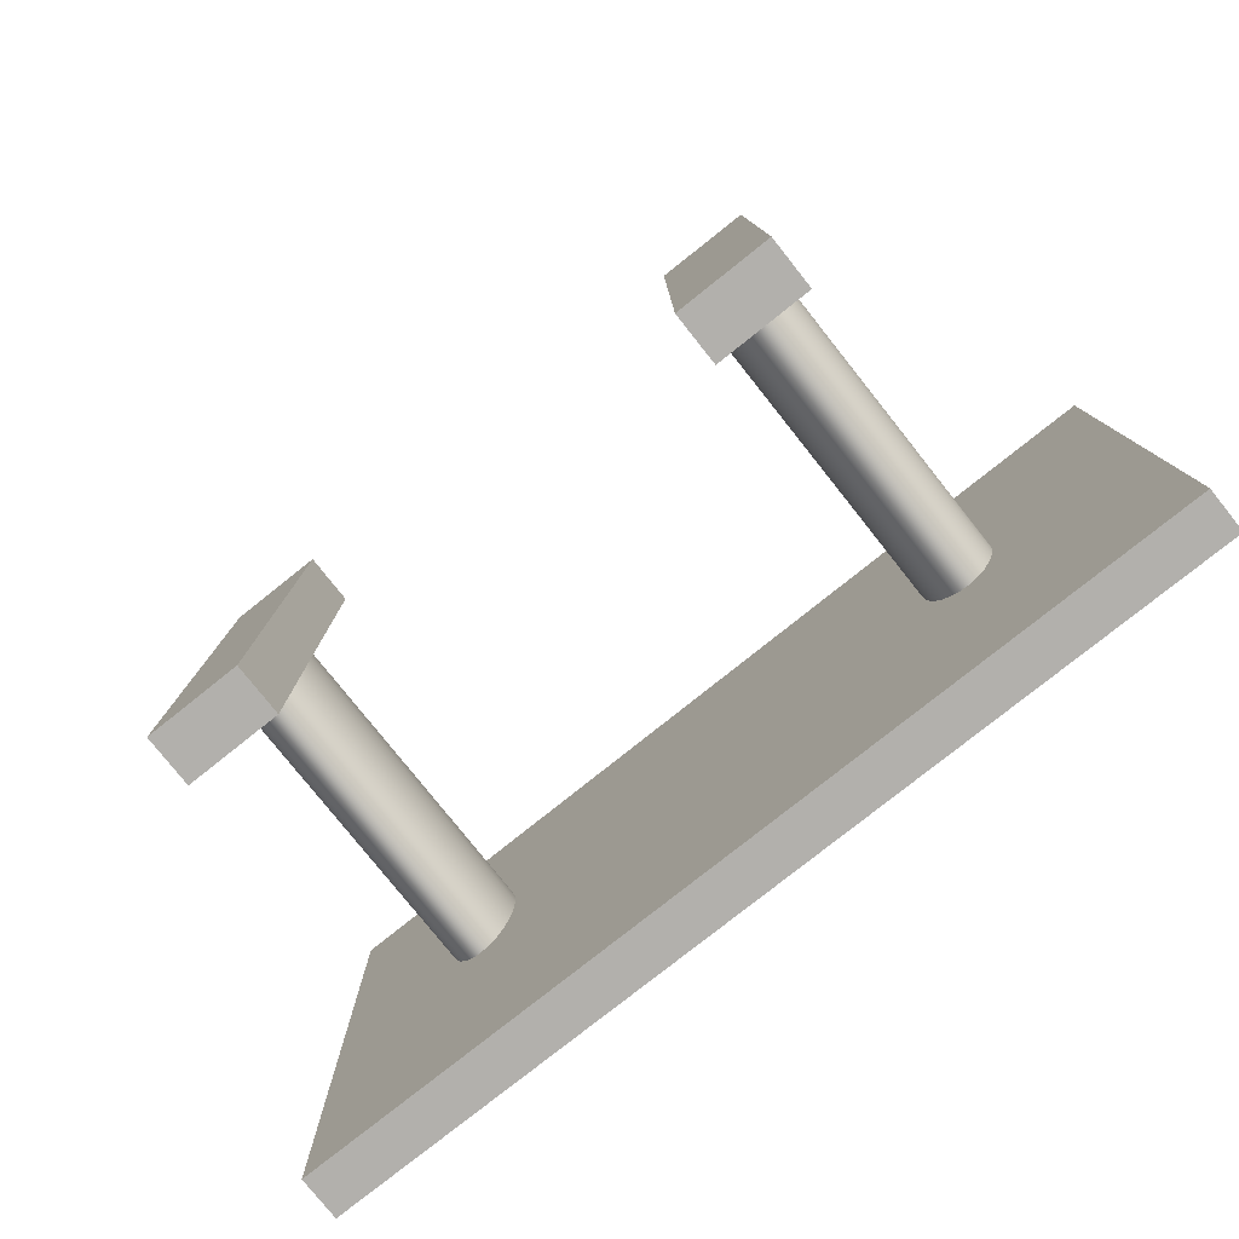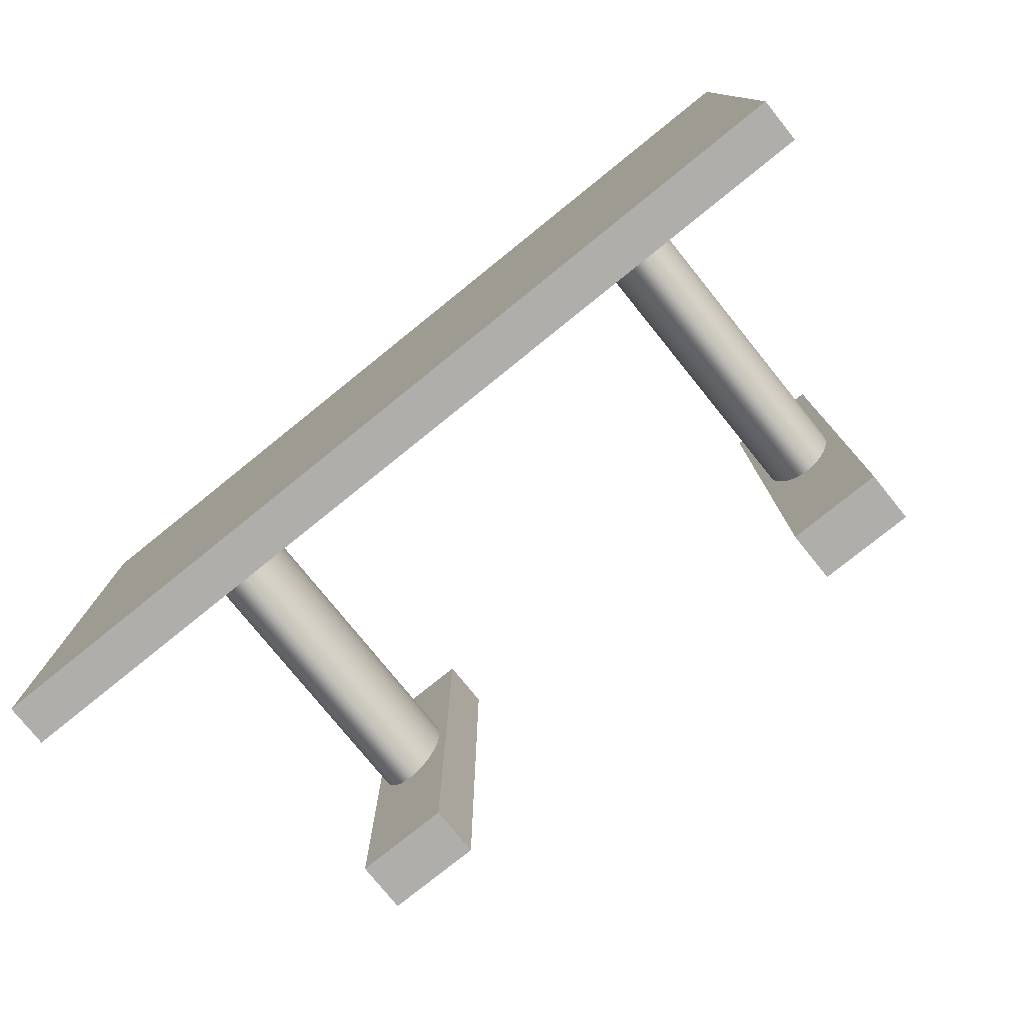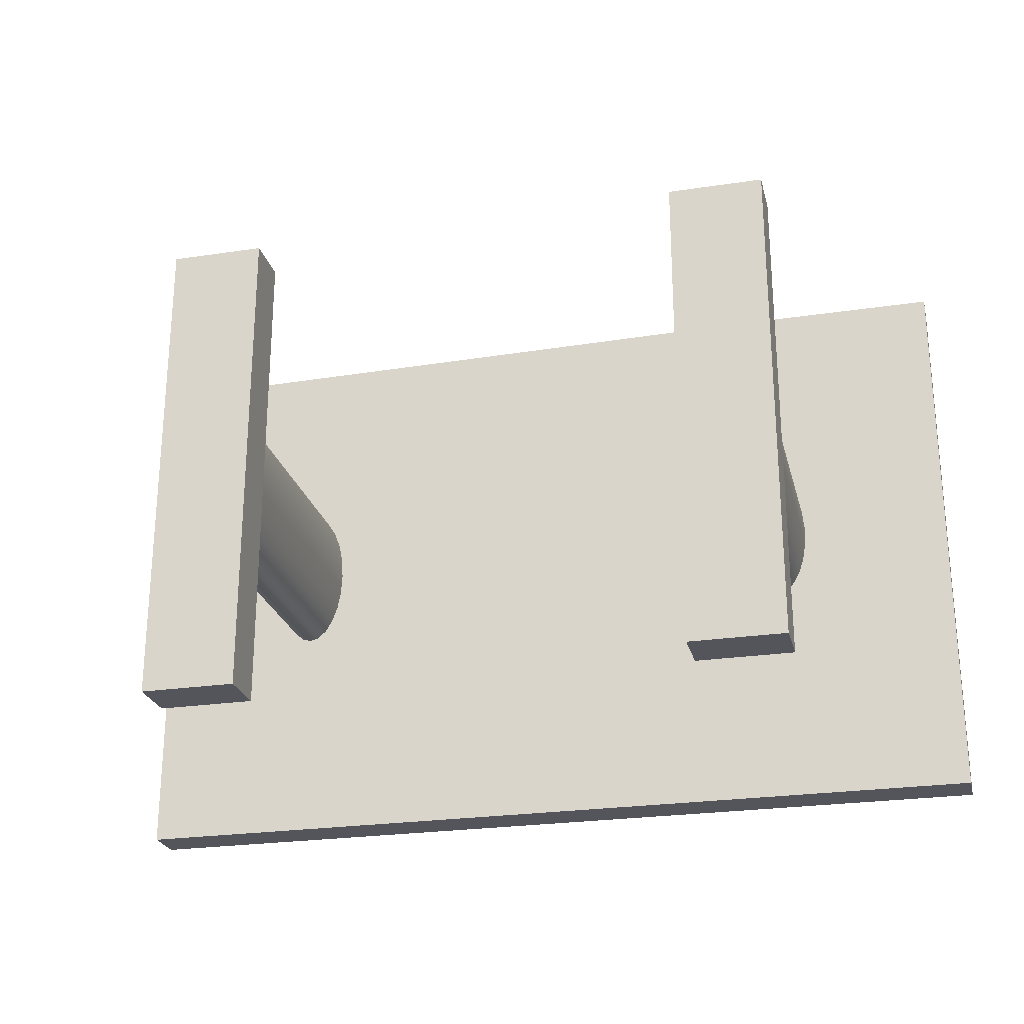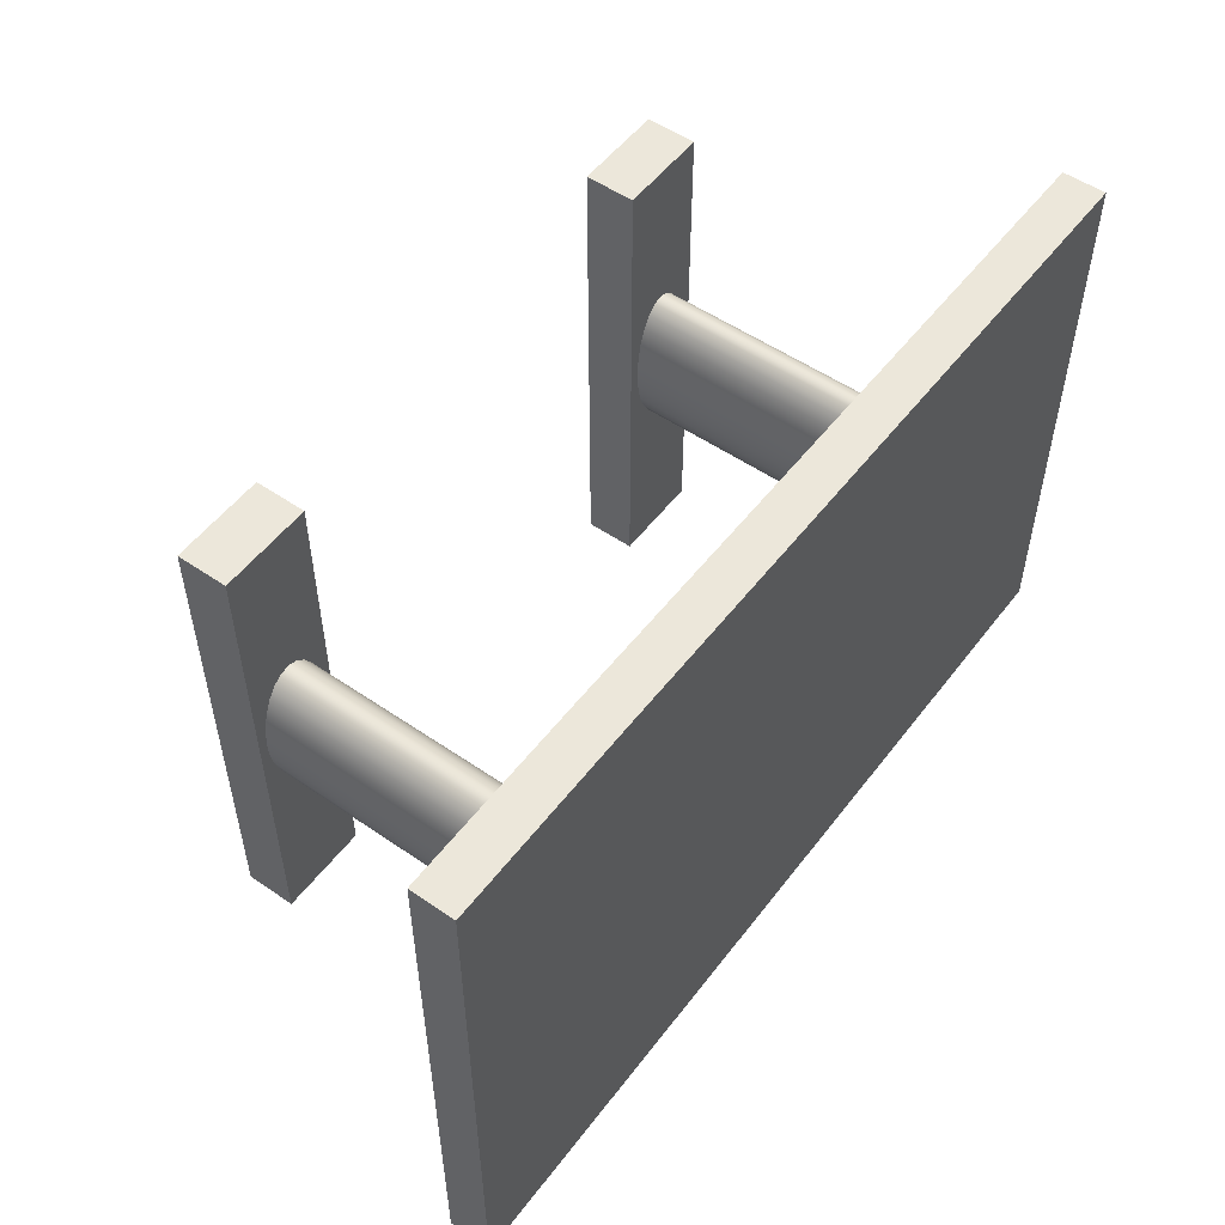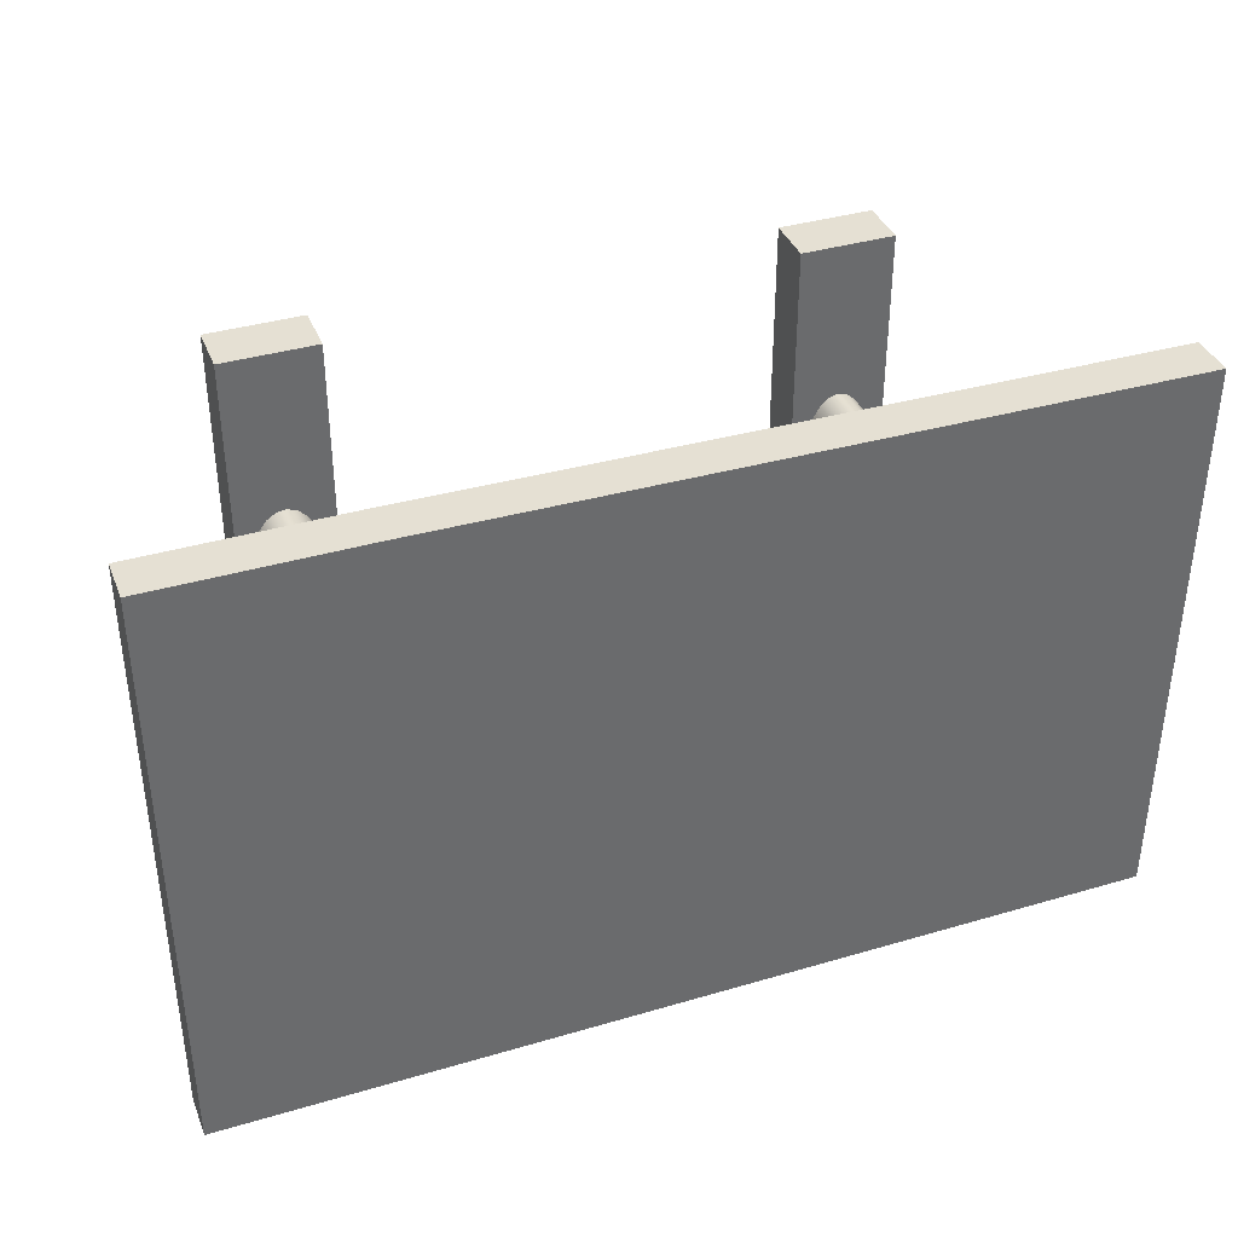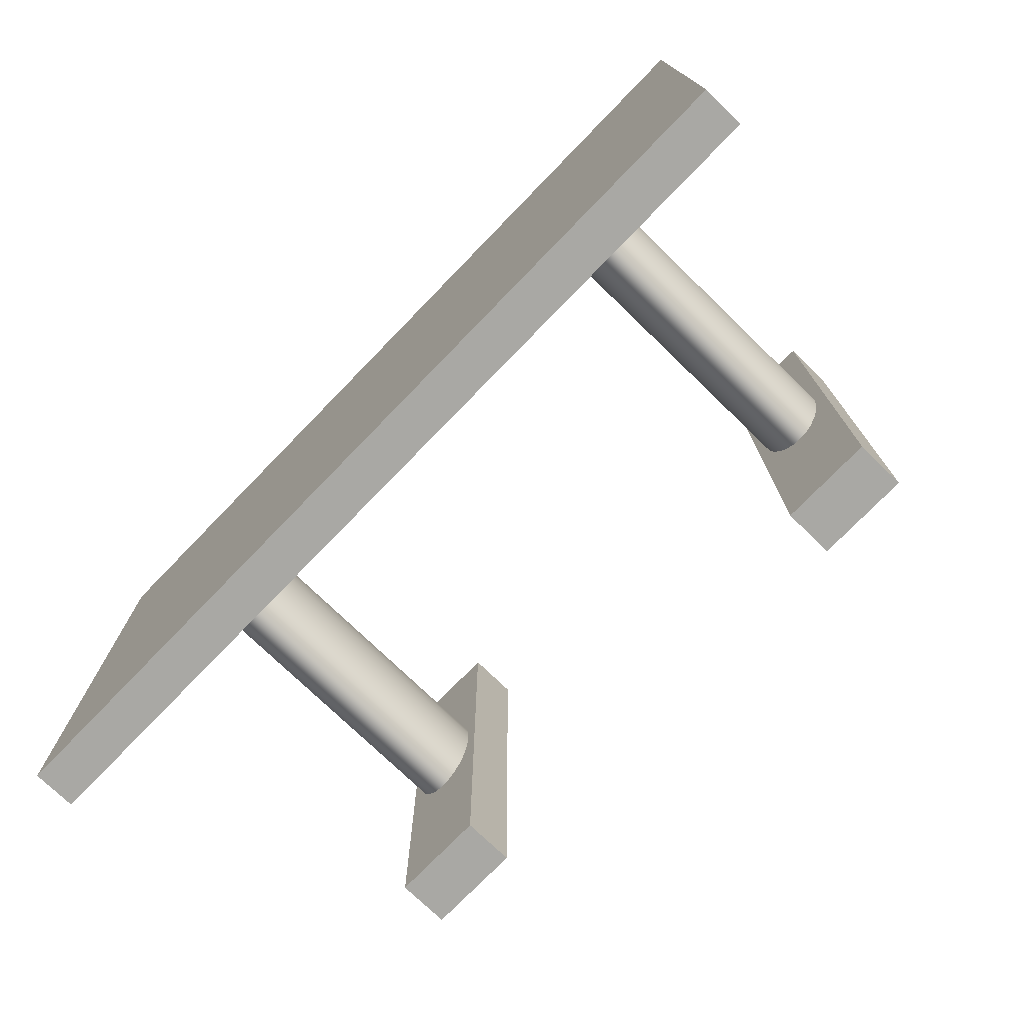
<metadata>
{"format":"obj","ext":"obj","renderer":"f3d","projection":"perspective","resolution":1024,"background":"white","views":[{"elev":-78.8,"azim":38.5,"up":"+Z"},{"elev":-77.6,"azim":-141.1,"up":"+Z"},{"elev":-24.9,"azim":13.7,"up":"+Z"},{"elev":53.1,"azim":126.4,"up":"+Z"},{"elev":38.0,"azim":159.5,"up":"+Z"},{"elev":-75.0,"azim":-134.1,"up":"+Z"}]}
</metadata>
<code>
g Mesh1 Model
v -1.568 0.3486 -0
v -1.568 0.07855 -0
v -1.068 0.07855 -0
v -1.068 0.3486 -0
f 1 2 3 4
v -1.568 0.3486 -2.61
v -1.568 0.07855 -2.61
f 2 1 5 6
v -1.512 0.3486 -1.17
f 1 7 5
v -1.496 0.3486 -1.074
f 7 1 8
v -1.467 0.3486 -0.9888
f 8 1 9
f 9 1 4
v -1.427 0.3486 -0.9216
f 9 4 10
v -1.381 0.3486 -0.8764
f 10 4 11
v -1.329 0.3486 -0.8564
f 11 4 12
v -1.277 0.3486 -0.8629
f 12 4 13
v -1.228 0.3486 -0.8955
f 13 4 14
v -1.184 0.3486 -0.952
f 14 4 15
v -1.15 0.3486 -1.028
f 15 4 16
v -1.127 0.3486 -1.12
f 16 4 17
v -1.117 0.3486 -1.22
f 17 4 18
v -1.068 0.3486 -2.61
f 19 18 4
v -1.12 0.3486 -1.321
f 19 20 18
v -1.137 0.3486 -1.418
f 19 21 20
v -1.166 0.3486 -1.502
f 19 22 21
v -1.205 0.3486 -1.57
f 19 23 22
v -1.252 0.3486 -1.615
f 19 24 23
v -1.303 0.3486 -1.635
f 19 25 24
v -1.355 0.3486 -1.628
f 19 26 25
v -1.404 0.3486 -1.596
f 19 27 26
v -1.448 0.3486 -1.539
f 19 28 27
v -1.482 0.3486 -1.463
f 19 29 28
f 5 29 19
v -1.505 0.3486 -1.371
f 29 5 30
v -1.516 0.3486 -1.272
f 30 5 31
f 5 7 31
v -1.512 1.959 -1.17
v -1.516 1.959 -1.272
f 31 7 32 33
v -1.496 1.959 -1.074
f 7 8 34 32
v -1.467 1.959 -0.9888
f 8 9 35 34
v -1.427 1.959 -0.9216
f 9 10 36 35
v -1.381 1.959 -0.8764
f 10 11 37 36
v -1.329 1.959 -0.8564
f 11 12 38 37
v -1.277 1.959 -0.8629
f 12 13 39 38
v -1.228 1.959 -0.8955
f 13 14 40 39
v -1.184 1.959 -0.952
f 14 15 41 40
v -1.15 1.959 -1.028
f 15 16 42 41
v -1.127 1.959 -1.12
f 16 17 43 42
v -1.117 1.959 -1.22
f 17 18 44 43
v -1.12 1.959 -1.321
f 18 20 45 44
v -1.137 1.959 -1.418
f 20 21 46 45
v -1.166 1.959 -1.502
f 21 22 47 46
v -1.205 1.959 -1.57
f 22 23 48 47
v -1.252 1.959 -1.615
f 23 24 49 48
v -1.303 1.959 -1.635
f 24 25 50 49
v -1.355 1.959 -1.628
f 25 26 51 50
v -1.404 1.959 -1.596
f 26 27 52 51
v -1.448 1.959 -1.539
f 27 28 53 52
v -1.482 1.959 -1.463
f 28 29 54 53
v -1.505 1.959 -1.371
f 29 30 55 54
f 30 31 33 55
f 33 32 34 35 36 37 38 39 40 41 42 43 44 45 46 47 48 49 50 51 52 53 54 55
v -1.068 0.07855 -2.61
f 6 5 19 56
f 4 3 56 19
f 3 2 6 56
g Mesh2 Model
v -4.421 0.3581 -0
v -4.421 0.08812 -0
v -3.921 0.08812 -0
v -3.921 0.3581 -0
f 57 58 59 60
v -4.421 0.3581 -2.62
v -4.421 0.08812 -2.62
f 58 57 61 62
v -4.357 0.3581 -1.257
f 57 63 61
v -4.35 0.3581 -1.151
f 63 57 64
v -4.331 0.3581 -1.052
f 64 57 65
v -4.301 0.3581 -0.9675
f 65 57 66
f 66 57 60
v -4.262 0.3581 -0.9025
f 66 60 67
v -4.216 0.3581 -0.8617
f 67 60 68
v -4.167 0.3581 -0.8477
f 68 60 69
v -4.117 0.3581 -0.8617
f 69 60 70
v -4.072 0.3581 -0.9025
f 70 60 71
v -4.032 0.3581 -0.9675
f 71 60 72
v -4.002 0.3581 -1.052
f 72 60 73
v -3.983 0.3581 -1.151
f 73 60 74
v -3.977 0.3581 -1.257
f 74 60 75
v -3.921 0.3581 -2.62
f 76 75 60
v -3.983 0.3581 -1.362
f 76 77 75
v -4.002 0.3581 -1.461
f 76 78 77
v -4.032 0.3581 -1.546
f 76 79 78
v -4.072 0.3581 -1.611
f 76 80 79
v -4.117 0.3581 -1.651
f 76 81 80
v -4.167 0.3581 -1.665
f 76 82 81
v -4.216 0.3581 -1.651
f 76 83 82
v -4.262 0.3581 -1.611
f 76 84 83
v -4.301 0.3581 -1.546
f 76 85 84
v -4.331 0.3581 -1.461
f 76 86 85
f 61 86 76
v -4.35 0.3581 -1.362
f 86 61 87
f 87 61 63
v -4.357 1.928 -1.257
v -4.35 1.928 -1.362
f 87 63 88 89
v -4.35 1.928 -1.151
f 63 64 90 88
v -4.331 1.928 -1.052
f 64 65 91 90
v -4.301 1.928 -0.9675
f 65 66 92 91
v -4.262 1.928 -0.9025
f 66 67 93 92
v -4.216 1.928 -0.8617
f 67 68 94 93
v -4.167 1.928 -0.8477
f 68 69 95 94
v -4.117 1.928 -0.8617
f 69 70 96 95
v -4.072 1.928 -0.9025
f 70 71 97 96
v -4.032 1.928 -0.9675
f 71 72 98 97
v -4.002 1.928 -1.052
f 72 73 99 98
v -3.983 1.928 -1.151
f 73 74 100 99
v -3.977 1.928 -1.257
f 74 75 101 100
v -3.983 1.928 -1.362
f 75 77 102 101
v -4.002 1.928 -1.461
f 77 78 103 102
v -4.032 1.928 -1.546
f 78 79 104 103
v -4.072 1.928 -1.611
f 79 80 105 104
v -4.117 1.928 -1.651
f 80 81 106 105
v -4.167 1.928 -1.665
f 81 82 107 106
v -4.216 1.928 -1.651
f 82 83 108 107
v -4.262 1.928 -1.611
f 83 84 109 108
v -4.301 1.928 -1.546
f 84 85 110 109
v -4.331 1.928 -1.461
f 85 86 111 110
f 86 87 89 111
f 98 99 100 101 102 103 104 105 106 107 108 109 110 111 89 88 90 91 92 93 94 95 96 97
v -3.921 0.08812 -2.62
f 62 61 76 112
f 60 59 112 76
f 59 58 62 112
g Mesh3 Model
v -0.2994 1.969 0.2259
v -1.329 1.969 0.2259
v -5.104 1.969 0.1807
v -5.104 1.969 -2.844
v -0.2994 1.969 -2.844
f 113 114 115 116 117
v -0.2994 2.199 0.2259
v -1.329 2.199 0.2259
f 114 113 118 119
v -0.2994 2.199 -2.844
f 113 117 120 118
v -5.104 2.199 -2.844
f 117 116 121 120
v -5.104 2.199 0.1807
f 116 115 122 121
f 115 114 119 122
f 119 118 120 121 122

</code>
